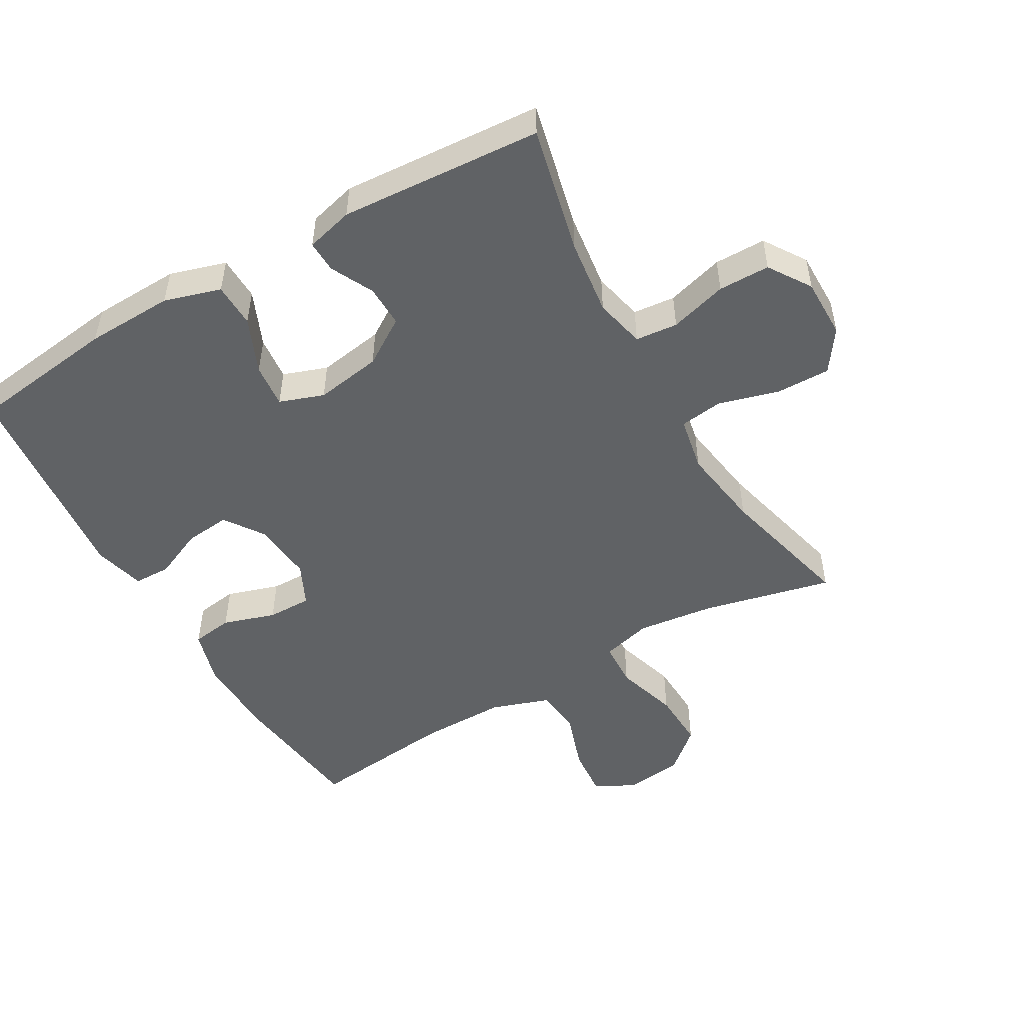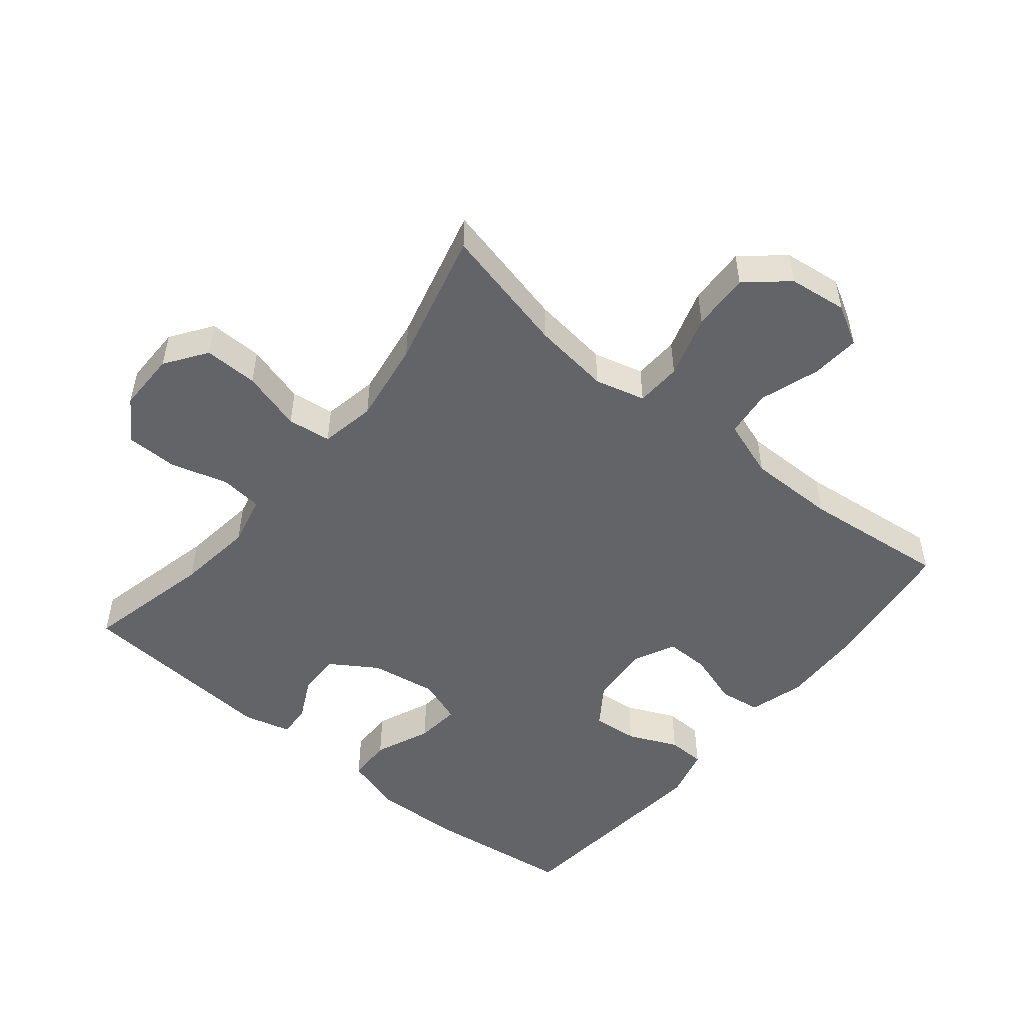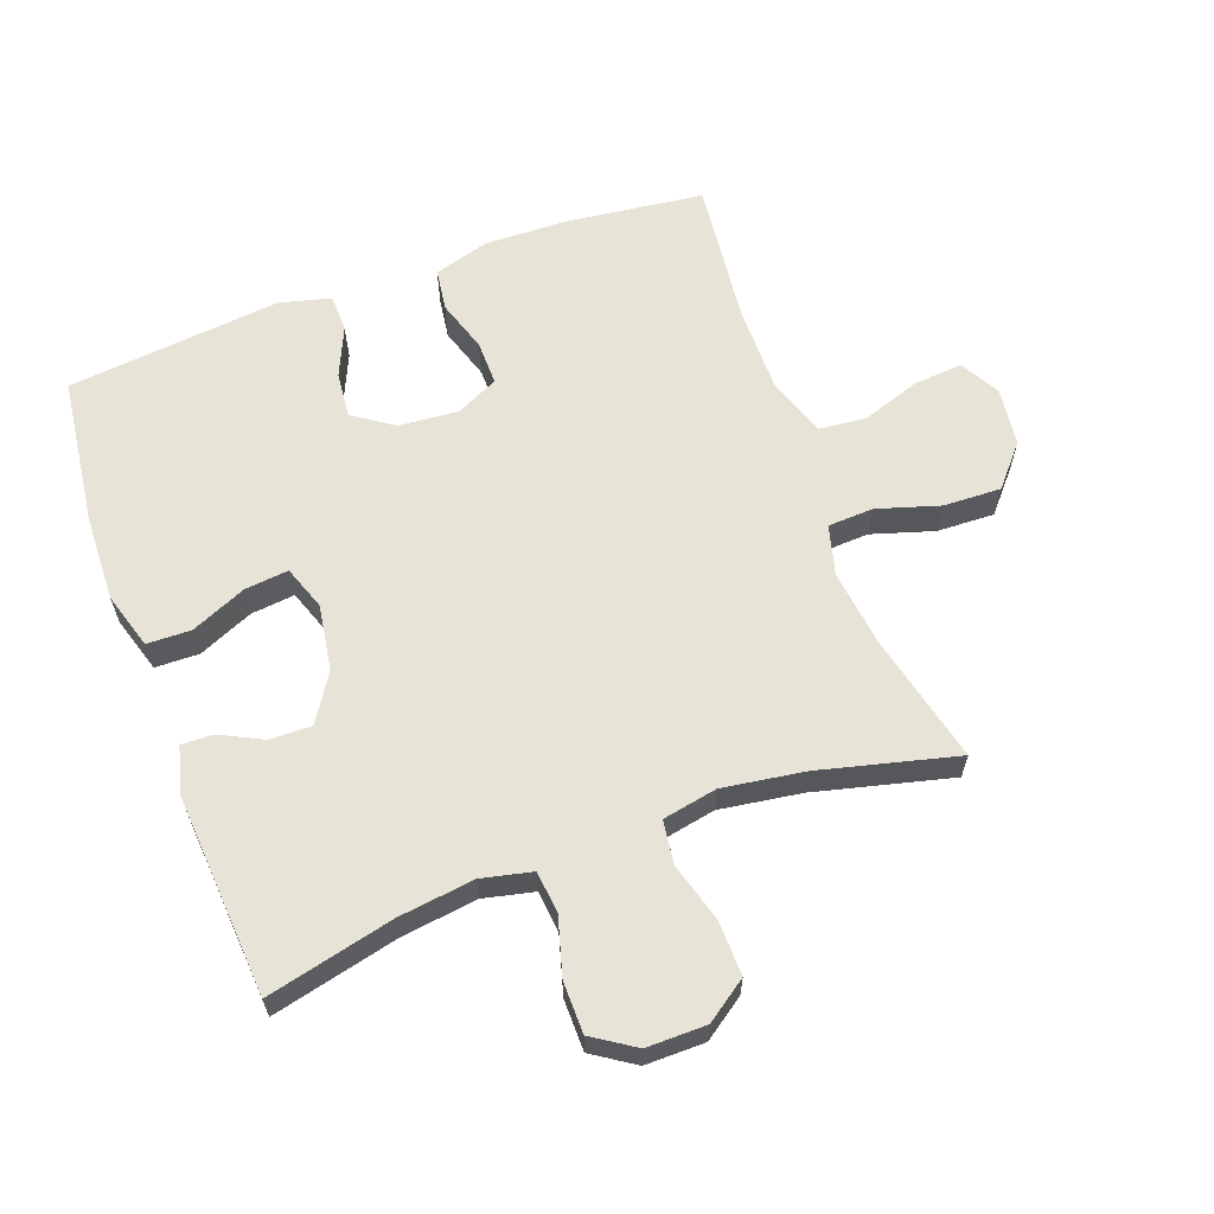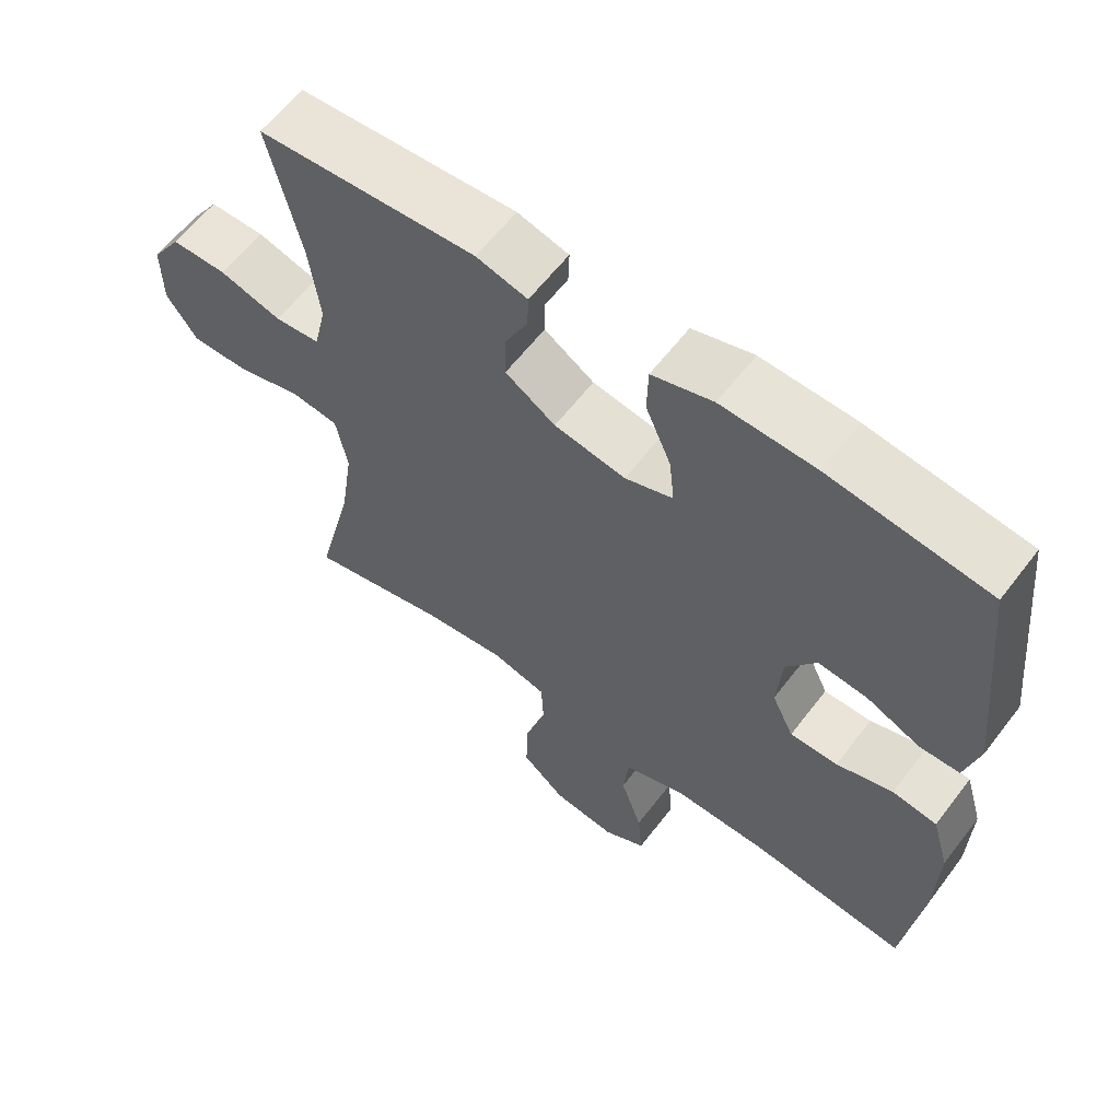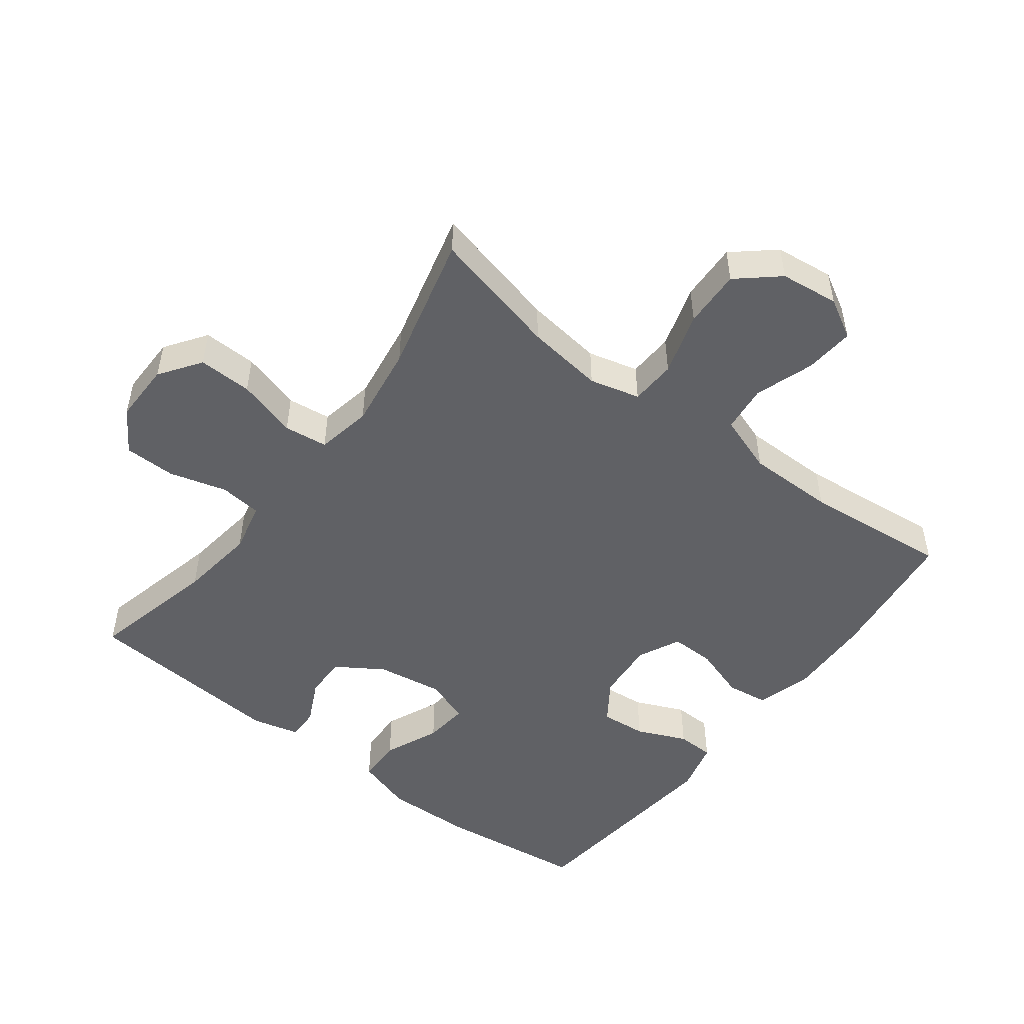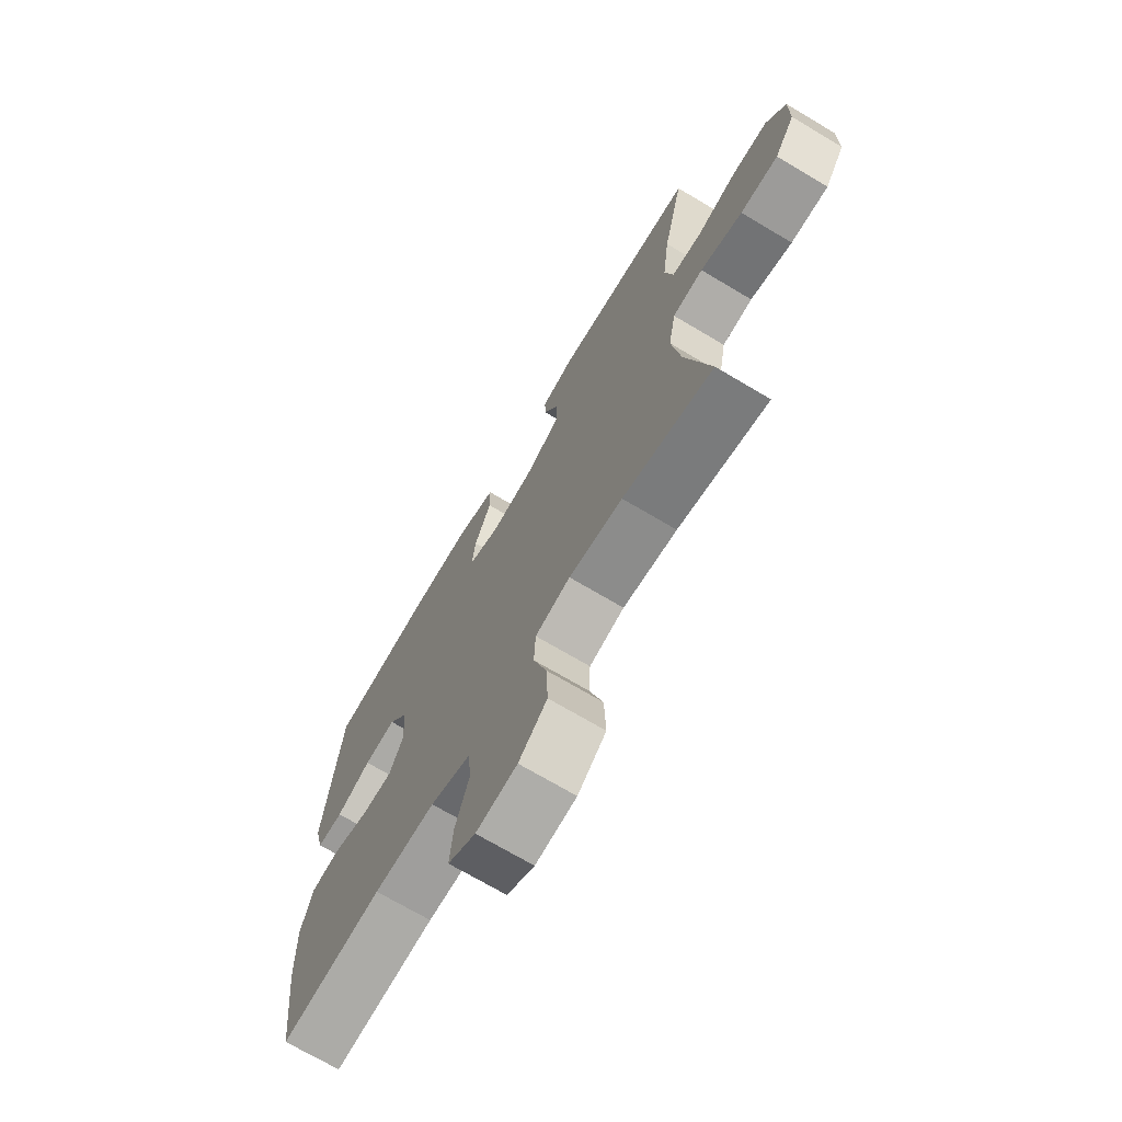
<metadata>
{"format":"obj","ext":"obj","renderer":"f3d","projection":"perspective","resolution":1024,"background":"white","views":[{"elev":-50.5,"azim":30.0,"up":"+Y"},{"elev":-51.1,"azim":140.8,"up":"+Y"},{"elev":62.6,"azim":69.8,"up":"+Y"},{"elev":61.0,"azim":-142.7,"up":"+Z"},{"elev":-50.4,"azim":142.6,"up":"+Y"},{"elev":-70.7,"azim":59.2,"up":"+Z"}]}
</metadata>
<code>
o path4558
v 0.1681 0.0375 0.5545
v 0.09471 0.0375 0.5354
v 0.09638 0.0375 0.4863
v 0.1292 0.0375 0.4201
v 0.1304 0.0375 0.3551
v 0.0584 0.0375 0.3086
v -0.04397 0.0375 0.2923
v -0.1126 0.0375 0.3168
v -0.1054 0.0375 0.385
v -0.0686 0.0375 0.4704
v -0.07023 0.0375 0.5389
v -0.1574 0.0375 0.5655
v -0.2931 0.0375 0.5612
v -0.5208 0.0375 0.5323
v -0.5555 0.0375 0.2007
v -0.5352 0.0375 0.1211
v -0.4777 0.0375 0.1197
v -0.4011 0.0375 0.1535
v -0.3306 0.0375 0.1604
v -0.2879 0.0375 0.0983
v -0.2804 0.0375 0.005529
v -0.3117 0.0375 -0.05967
v -0.3801 0.0375 -0.05883
v -0.4613 0.0375 -0.03265
v -0.5254 0.0375 -0.04168
v -0.5504 0.0375 -0.1275
v -0.547 0.0375 -0.256
v -0.5208 0.0375 -0.4694
v -0.296 0.0375 -0.4454
v -0.1608 0.0375 -0.4449
v -0.07106 0.0375 -0.4758
v -0.0632 0.0375 -0.5489
v -0.09401 0.0375 -0.64
v -0.1004 0.0375 -0.7162
v -0.03957 0.0375 -0.7505
v 0.05102 0.0375 -0.7393
v 0.1137 0.0375 -0.685
v 0.1101 0.0375 -0.5952
v 0.0804 0.0375 -0.4982
v 0.08383 0.0375 -0.4277
v 0.1615 0.0375 -0.4074
v 0.2811 0.0375 -0.4223
v 0.4811 0.0375 -0.4694
v 0.428 0.0375 -0.2576
v 0.4089 0.0375 -0.1301
v 0.4252 0.0375 -0.04501
v 0.4925 0.0375 -0.03634
v 0.5855 0.0375 -0.06283
v 0.669 0.0375 -0.06449
v 0.7136 0.0375 -0.000662
v 0.7141 0.0375 0.09189
v 0.6713 0.0375 0.1571
v 0.5916 0.0375 0.1577
v 0.5026 0.0375 0.1325
v 0.4374 0.0375 0.139
v 0.4196 0.0375 0.2172
v 0.4349 0.0375 0.3354
v 0.4811 0.0375 0.5323
v 0.1681 -0.0375 0.5545
v 0.09471 -0.0375 0.5354
v 0.09638 -0.0375 0.4863
v 0.1292 -0.0375 0.4201
v 0.1304 -0.0375 0.3551
v 0.0584 -0.0375 0.3086
v -0.04397 -0.0375 0.2923
v -0.1126 -0.0375 0.3168
v -0.1054 -0.0375 0.385
v -0.0686 -0.0375 0.4704
v -0.07023 -0.0375 0.5389
v -0.1574 -0.0375 0.5655
v -0.2931 -0.0375 0.5612
v -0.5208 -0.0375 0.5323
v -0.5555 -0.0375 0.2007
v -0.5352 -0.0375 0.1211
v -0.4777 -0.0375 0.1197
v -0.4011 -0.0375 0.1535
v -0.3306 -0.0375 0.1604
v -0.2879 -0.0375 0.0983
v -0.2804 -0.0375 0.005529
v -0.3117 -0.0375 -0.05967
v -0.3801 -0.0375 -0.05883
v -0.4613 -0.0375 -0.03265
v -0.5254 -0.0375 -0.04168
v -0.5504 -0.0375 -0.1275
v -0.547 -0.0375 -0.256
v -0.5208 -0.0375 -0.4694
v -0.296 -0.0375 -0.4454
v -0.1608 -0.0375 -0.4449
v -0.07106 -0.0375 -0.4758
v -0.0632 -0.0375 -0.5489
v -0.09401 -0.0375 -0.64
v -0.1004 -0.0375 -0.7162
v -0.03957 -0.0375 -0.7505
v 0.05102 -0.0375 -0.7393
v 0.1137 -0.0375 -0.685
v 0.1101 -0.0375 -0.5952
v 0.0804 -0.0375 -0.4982
v 0.08383 -0.0375 -0.4277
v 0.1615 -0.0375 -0.4074
v 0.2811 -0.0375 -0.4223
v 0.4811 -0.0375 -0.4694
v 0.428 -0.0375 -0.2576
v 0.4089 -0.0375 -0.1301
v 0.4252 -0.0375 -0.04501
v 0.4925 -0.0375 -0.03634
v 0.5855 -0.0375 -0.06283
v 0.669 -0.0375 -0.06449
v 0.7136 -0.0375 -0.000662
v 0.7141 -0.0375 0.09189
v 0.6713 -0.0375 0.1571
v 0.5916 -0.0375 0.1577
v 0.5026 -0.0375 0.1325
v 0.4374 -0.0375 0.139
v 0.4196 -0.0375 0.2172
v 0.4349 -0.0375 0.3354
v 0.4811 -0.0375 0.5323
v -0.07023 0.0375 0.5389
v -0.07023 0.0375 0.5389
v -0.1574 0.0375 0.5655
v -0.2931 0.0375 0.5612
v 0.1681 0.0375 0.5545
v 0.09471 0.0375 0.5354
v 0.09471 0.0375 0.5354
v -0.0686 0.0375 0.4704
v -0.5208 0.0375 0.5323
v -0.5208 0.0375 0.5323
v 0.09638 0.0375 0.4863
v 0.4811 0.0375 0.5323
v 0.4811 0.0375 0.5323
v 0.1292 0.0375 0.4201
v -0.1054 0.0375 0.385
v 0.4349 0.0375 0.3354
v 0.1304 0.0375 0.3551
v -0.1126 0.0375 0.3168
v -0.1126 0.0375 0.3168
v 0.0584 0.0375 0.3086
v 0.4196 0.0375 0.2172
v -0.5555 0.0375 0.2007
v -0.04397 0.0375 0.2923
v 0.4374 0.0375 0.139
v 0.4374 0.0375 0.139
v -0.4011 0.0375 0.1535
v -0.3306 0.0375 0.1604
v -0.3306 0.0375 0.1604
v -0.5352 0.0375 0.1211
v -0.5352 0.0375 0.1211
v -0.2879 0.0375 0.0983
v 0.6713 0.0375 0.1571
v 0.5916 0.0375 0.1577
v 0.5026 0.0375 0.1325
v 0.7141 0.0375 0.09189
v -0.4777 0.0375 0.1197
v -0.2804 0.0375 0.005529
v 0.7136 0.0375 -0.000662
v -0.3117 0.0375 -0.05967
v -0.3117 0.0375 -0.05967
v 0.669 0.0375 -0.06449
v -0.3801 0.0375 -0.05883
v -0.4613 0.0375 -0.03265
v -0.5254 0.0375 -0.04168
v -0.5254 0.0375 -0.04168
v 0.5855 0.0375 -0.06283
v 0.4925 0.0375 -0.03634
v 0.4252 0.0375 -0.04501
v 0.4252 0.0375 -0.04501
v -0.5504 0.0375 -0.1275
v 0.4089 0.0375 -0.1301
v -0.547 0.0375 -0.256
v 0.428 0.0375 -0.2576
v 0.4811 0.0375 -0.4694
v 0.4811 0.0375 -0.4694
v 0.1615 0.0375 -0.4074
v 0.2811 0.0375 -0.4223
v 0.08383 0.0375 -0.4277
v 0.08383 0.0375 -0.4277
v 0.0804 0.0375 -0.4982
v -0.296 0.0375 -0.4454
v -0.1608 0.0375 -0.4449
v -0.5208 0.0375 -0.4694
v -0.5208 0.0375 -0.4694
v -0.07106 0.0375 -0.4758
v -0.07106 0.0375 -0.4758
v -0.0632 0.0375 -0.5489
v 0.1101 0.0375 -0.5952
v -0.09401 0.0375 -0.64
v 0.1137 0.0375 -0.685
v -0.1004 0.0375 -0.7162
v -0.1004 0.0375 -0.7162
v 0.05102 0.0375 -0.7393
v -0.03957 0.0375 -0.7505
v -0.07023 -0.0375 0.5389
v -0.07023 -0.0375 0.5389
v -0.1574 -0.0375 0.5655
v -0.2931 -0.0375 0.5612
v 0.1681 -0.0375 0.5545
v 0.09471 -0.0375 0.5354
v 0.09471 -0.0375 0.5354
v -0.0686 -0.0375 0.4704
v -0.5208 -0.0375 0.5323
v -0.5208 -0.0375 0.5323
v 0.09638 -0.0375 0.4863
v 0.4811 -0.0375 0.5323
v 0.4811 -0.0375 0.5323
v 0.1292 -0.0375 0.4201
v -0.1054 -0.0375 0.385
v 0.4349 -0.0375 0.3354
v 0.1304 -0.0375 0.3551
v -0.1126 -0.0375 0.3168
v -0.1126 -0.0375 0.3168
v 0.0584 -0.0375 0.3086
v 0.4196 -0.0375 0.2172
v -0.5555 -0.0375 0.2007
v -0.04397 -0.0375 0.2923
v 0.4374 -0.0375 0.139
v 0.4374 -0.0375 0.139
v -0.4011 -0.0375 0.1535
v -0.3306 -0.0375 0.1604
v -0.3306 -0.0375 0.1604
v -0.5352 -0.0375 0.1211
v -0.5352 -0.0375 0.1211
v -0.2879 -0.0375 0.0983
v 0.6713 -0.0375 0.1571
v 0.5916 -0.0375 0.1577
v 0.5026 -0.0375 0.1325
v 0.7141 -0.0375 0.09189
v -0.4777 -0.0375 0.1197
v -0.2804 -0.0375 0.005529
v 0.7136 -0.0375 -0.000662
v -0.3117 -0.0375 -0.05967
v -0.3117 -0.0375 -0.05967
v 0.669 -0.0375 -0.06449
v -0.3801 -0.0375 -0.05883
v -0.4613 -0.0375 -0.03265
v -0.5254 -0.0375 -0.04168
v -0.5254 -0.0375 -0.04168
v 0.5855 -0.0375 -0.06283
v 0.4925 -0.0375 -0.03634
v 0.4252 -0.0375 -0.04501
v 0.4252 -0.0375 -0.04501
v -0.5504 -0.0375 -0.1275
v 0.4089 -0.0375 -0.1301
v -0.547 -0.0375 -0.256
v 0.428 -0.0375 -0.2576
v 0.4811 -0.0375 -0.4694
v 0.4811 -0.0375 -0.4694
v 0.1615 -0.0375 -0.4074
v 0.2811 -0.0375 -0.4223
v 0.08383 -0.0375 -0.4277
v 0.08383 -0.0375 -0.4277
v 0.0804 -0.0375 -0.4982
v -0.296 -0.0375 -0.4454
v -0.1608 -0.0375 -0.4449
v -0.5208 -0.0375 -0.4694
v -0.5208 -0.0375 -0.4694
v -0.07106 -0.0375 -0.4758
v -0.07106 -0.0375 -0.4758
v -0.0632 -0.0375 -0.5489
v 0.1101 -0.0375 -0.5952
v -0.09401 -0.0375 -0.64
v 0.1137 -0.0375 -0.685
v -0.1004 -0.0375 -0.7162
v -0.1004 -0.0375 -0.7162
v 0.05102 -0.0375 -0.7393
v -0.03957 -0.0375 -0.7505
f 193 205 198
f 228 236 231
f 229 248 227
f 252 248 229
f 195 206 202
f 201 195 196
f 194 208 205
f 225 236 228
f 263 260 258
f 214 237 224
f 232 251 229
f 204 195 201
f 194 217 208
f 199 216 217
f 227 241 210
f 214 211 210
f 217 221 208
f 216 212 226
f 193 198 191
f 261 264 259
f 242 251 232
f 221 227 213
f 208 221 213
f 194 205 193
f 224 236 223
f 223 225 222
f 263 258 259
f 210 241 238
f 241 246 243
f 248 246 227
f 238 237 214
f 243 246 247
f 223 236 225
f 250 257 258
f 207 206 204
f 227 246 241
f 240 242 232
f 195 204 206
f 264 263 259
f 226 212 219
f 206 207 211
f 252 229 251
f 210 238 214
f 253 251 242
f 255 248 252
f 257 250 255
f 233 240 232
f 237 236 224
f 210 211 207
f 212 216 199
f 259 258 257
f 248 255 250
f 243 247 244
f 234 240 233
f 199 217 194
f 213 227 210
f 118 12 70 192
f 12 13 71 70
f 1 123 197 59
f 10 11 69 68
f 13 126 200 71
f 2 3 61 60
f 129 1 59 203
f 3 4 62 61
f 9 10 68 67
f 57 58 116 115
f 4 5 63 62
f 135 9 67 209
f 5 6 64 63
f 56 57 115 114
f 14 15 73 72
f 7 8 66 65
f 6 7 65 64
f 141 56 114 215
f 18 144 218 76
f 15 146 220 73
f 19 20 78 77
f 52 53 111 110
f 53 54 112 111
f 51 52 110 109
f 17 18 76 75
f 16 17 75 74
f 54 55 113 112
f 20 21 79 78
f 50 51 109 108
f 21 156 230 79
f 49 50 108 107
f 23 24 82 81
f 24 161 235 82
f 48 49 107 106
f 47 48 106 105
f 165 47 105 239
f 25 26 84 83
f 45 46 104 103
f 22 23 81 80
f 26 27 85 84
f 44 45 103 102
f 171 44 102 245
f 41 42 100 99
f 175 41 99 249
f 39 40 98 97
f 29 30 88 87
f 180 29 87 254
f 27 28 86 85
f 30 182 256 88
f 42 43 101 100
f 31 32 90 89
f 38 39 97 96
f 32 33 91 90
f 37 38 96 95
f 33 188 262 91
f 36 37 95 94
f 35 36 94 93
f 34 35 93 92
f 119 124 131
f 154 157 162
f 155 153 174
f 178 155 174
f 121 128 132
f 127 122 121
f 120 131 134
f 151 154 162
f 189 184 186
f 140 150 163
f 158 155 177
f 130 127 121
f 120 134 143
f 125 143 142
f 153 136 167
f 140 136 137
f 143 134 147
f 142 152 138
f 119 117 124
f 187 185 190
f 168 158 177
f 147 139 153
f 134 139 147
f 120 119 131
f 150 149 162
f 149 148 151
f 189 185 184
f 136 164 167
f 167 169 172
f 174 153 172
f 164 140 163
f 169 173 172
f 149 151 162
f 176 184 183
f 133 130 132
f 153 167 172
f 166 158 168
f 121 132 130
f 190 185 189
f 152 145 138
f 132 137 133
f 178 177 155
f 136 140 164
f 179 168 177
f 181 178 174
f 183 181 176
f 159 158 166
f 163 150 162
f 136 133 137
f 138 125 142
f 185 183 184
f 174 176 181
f 169 170 173
f 160 159 166
f 125 120 143
f 139 136 153

</code>
